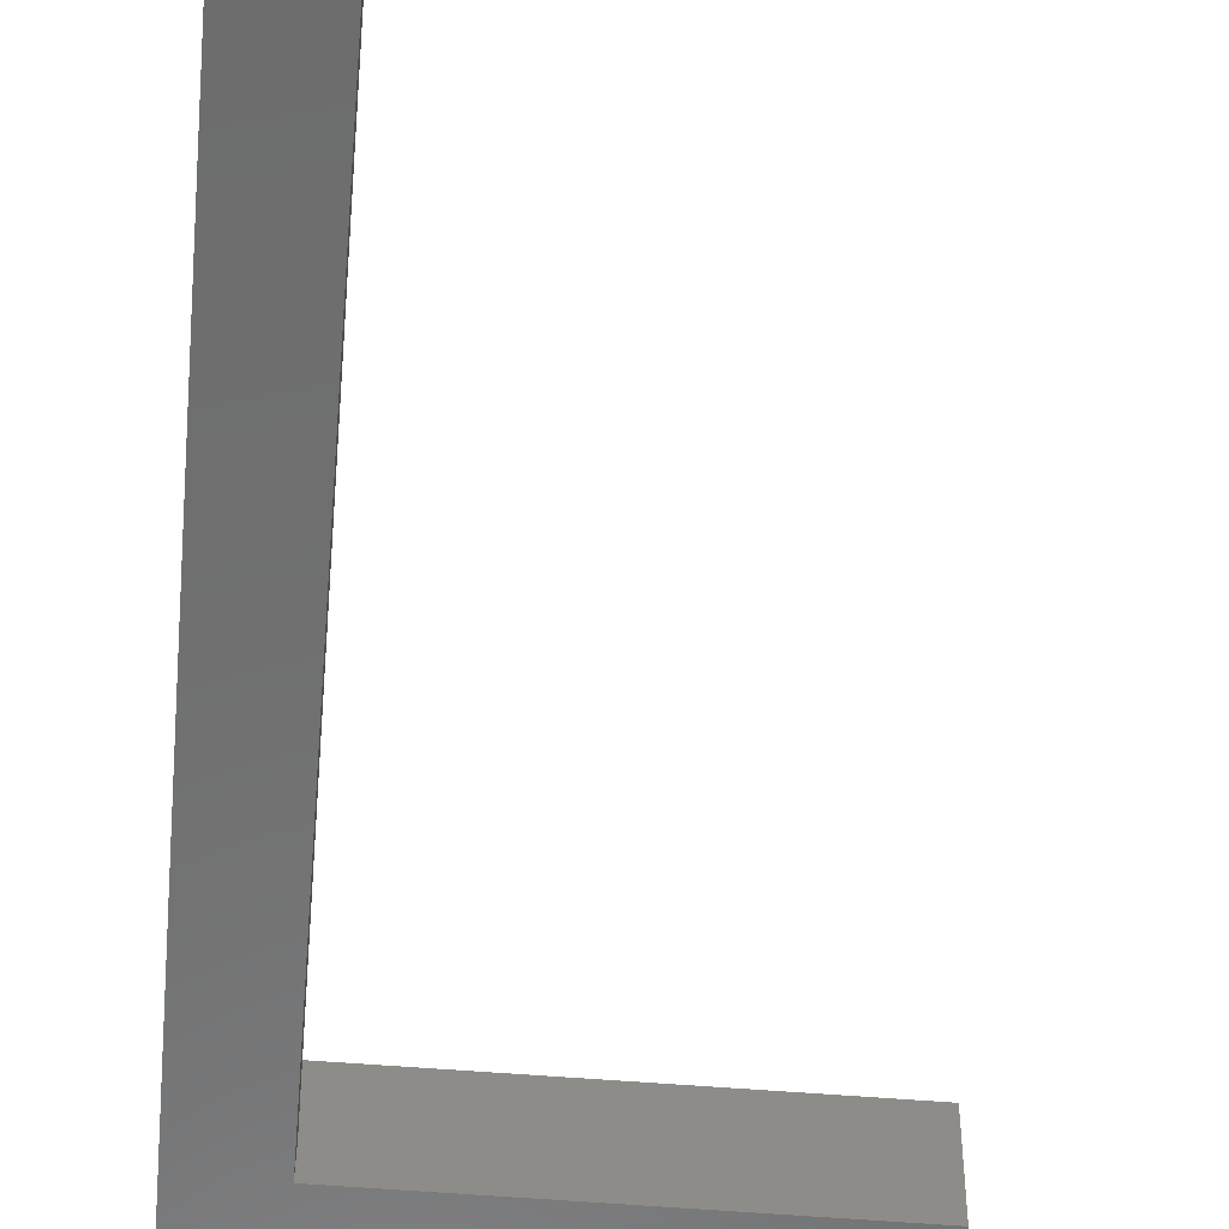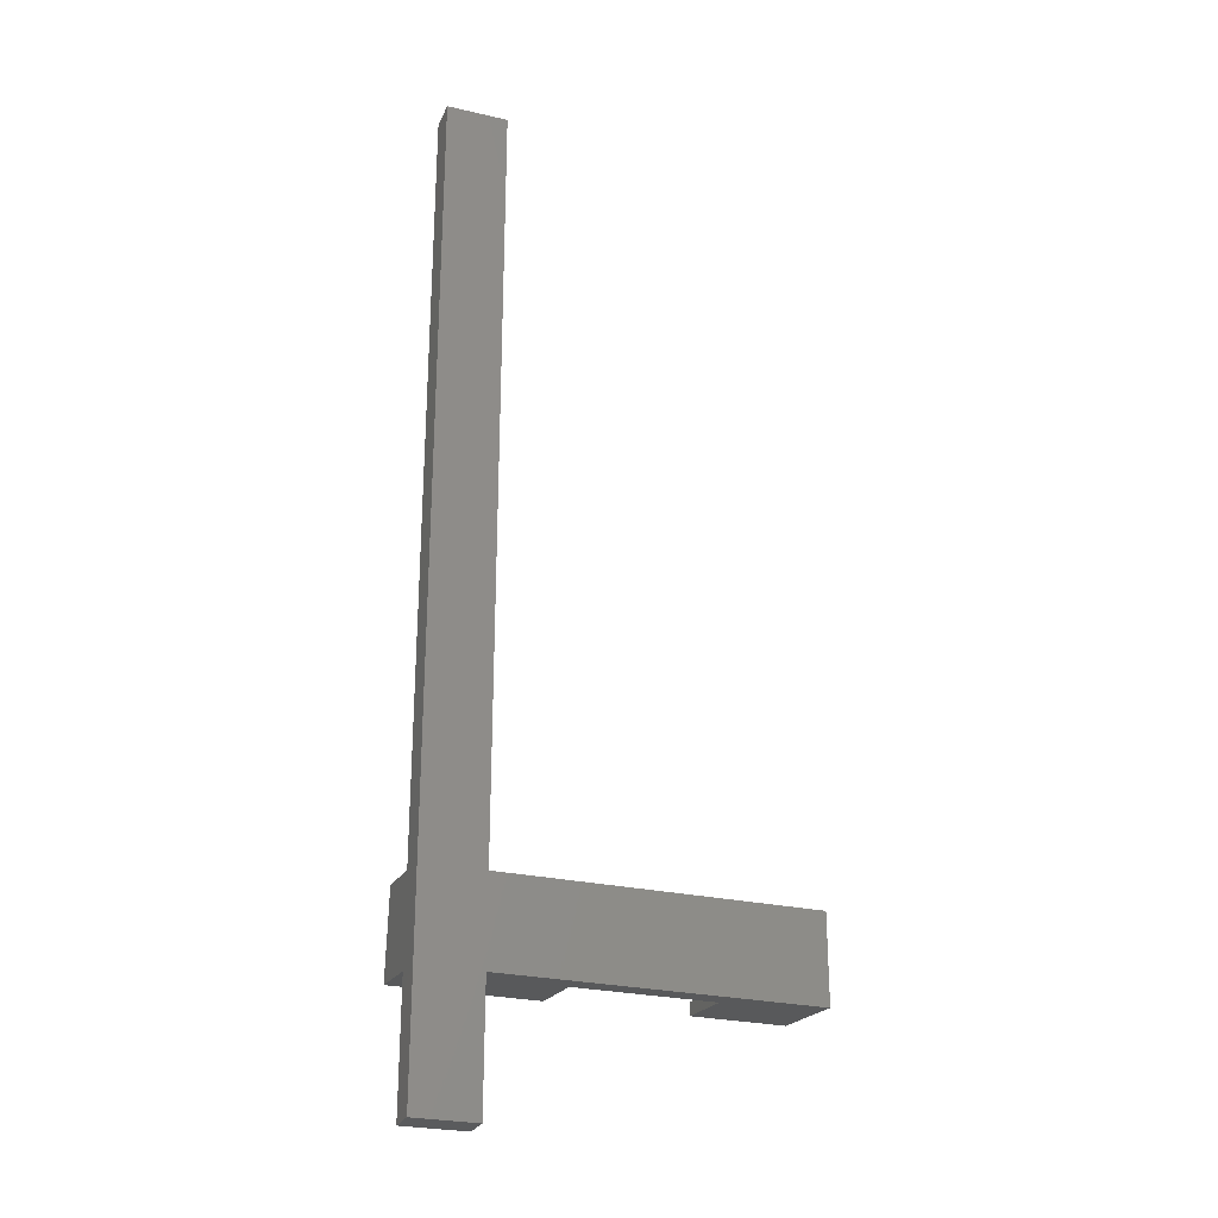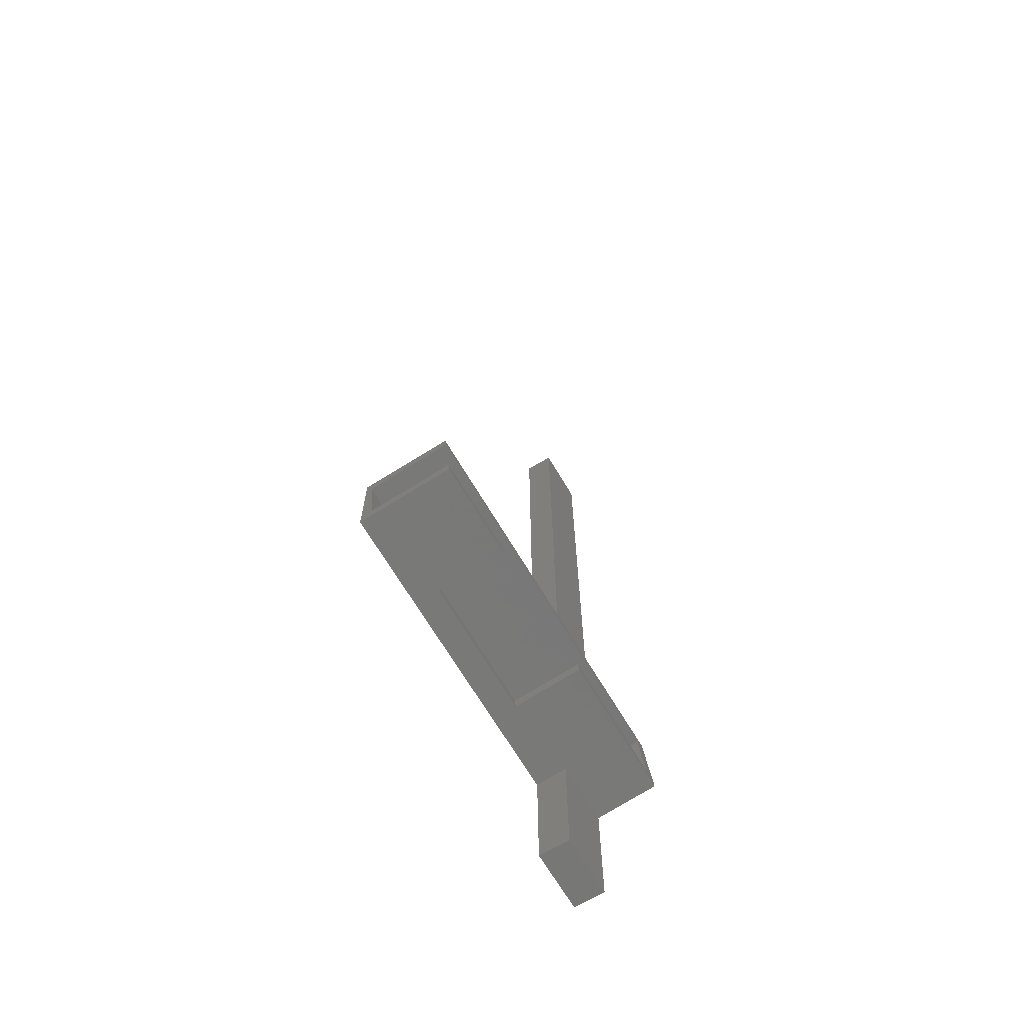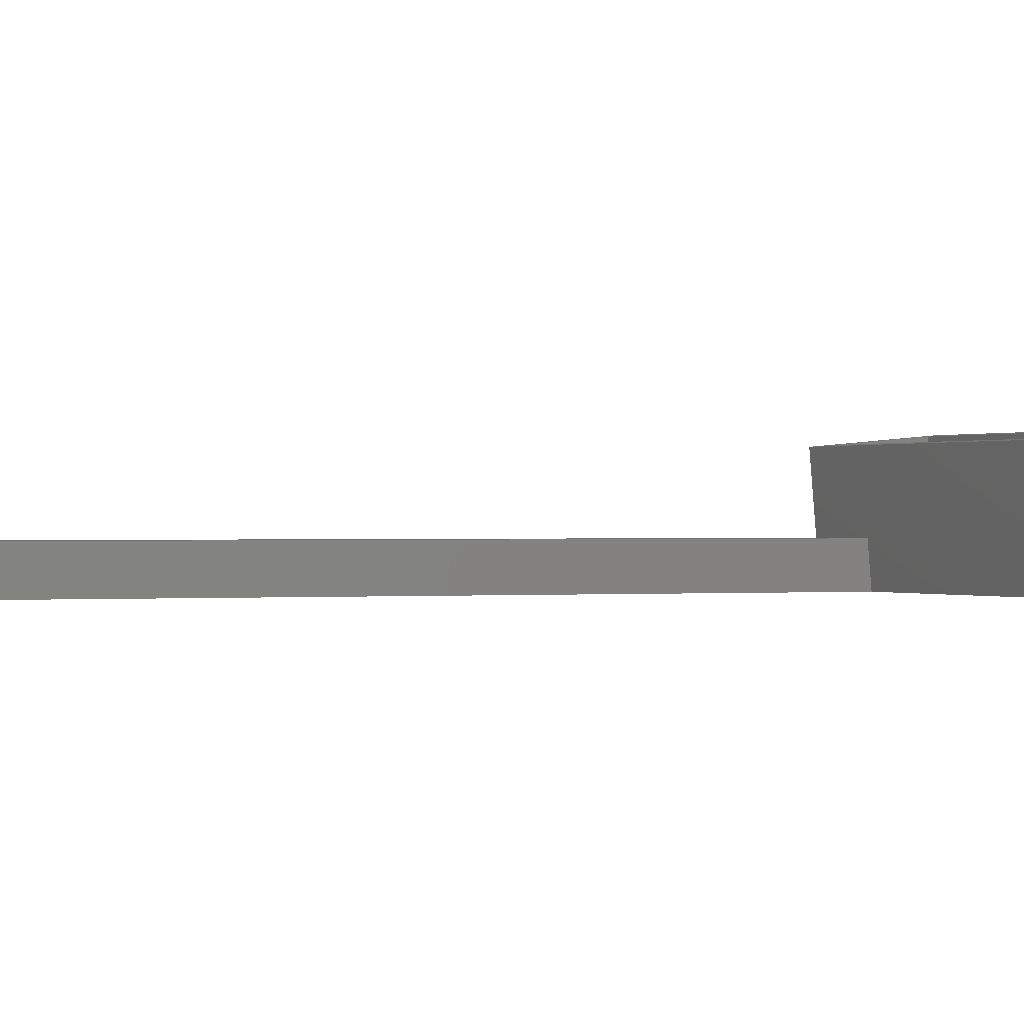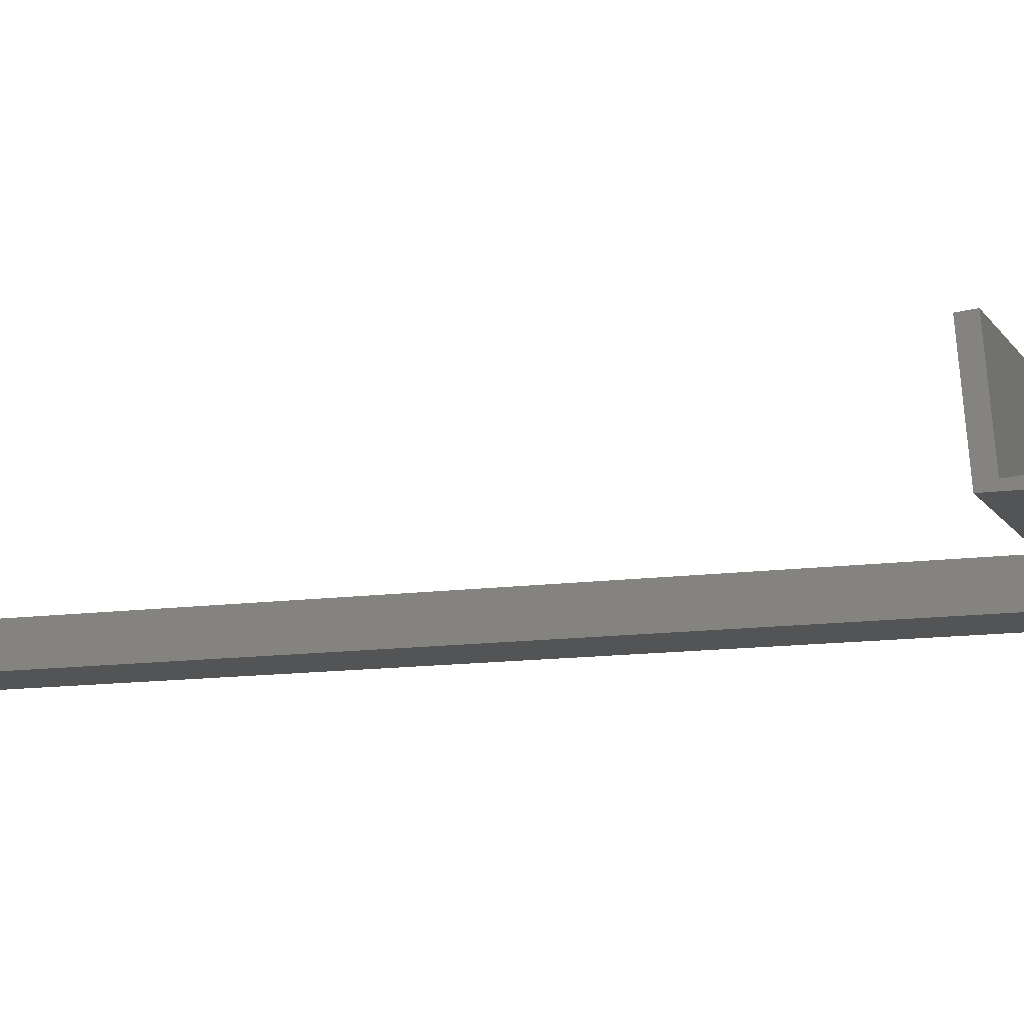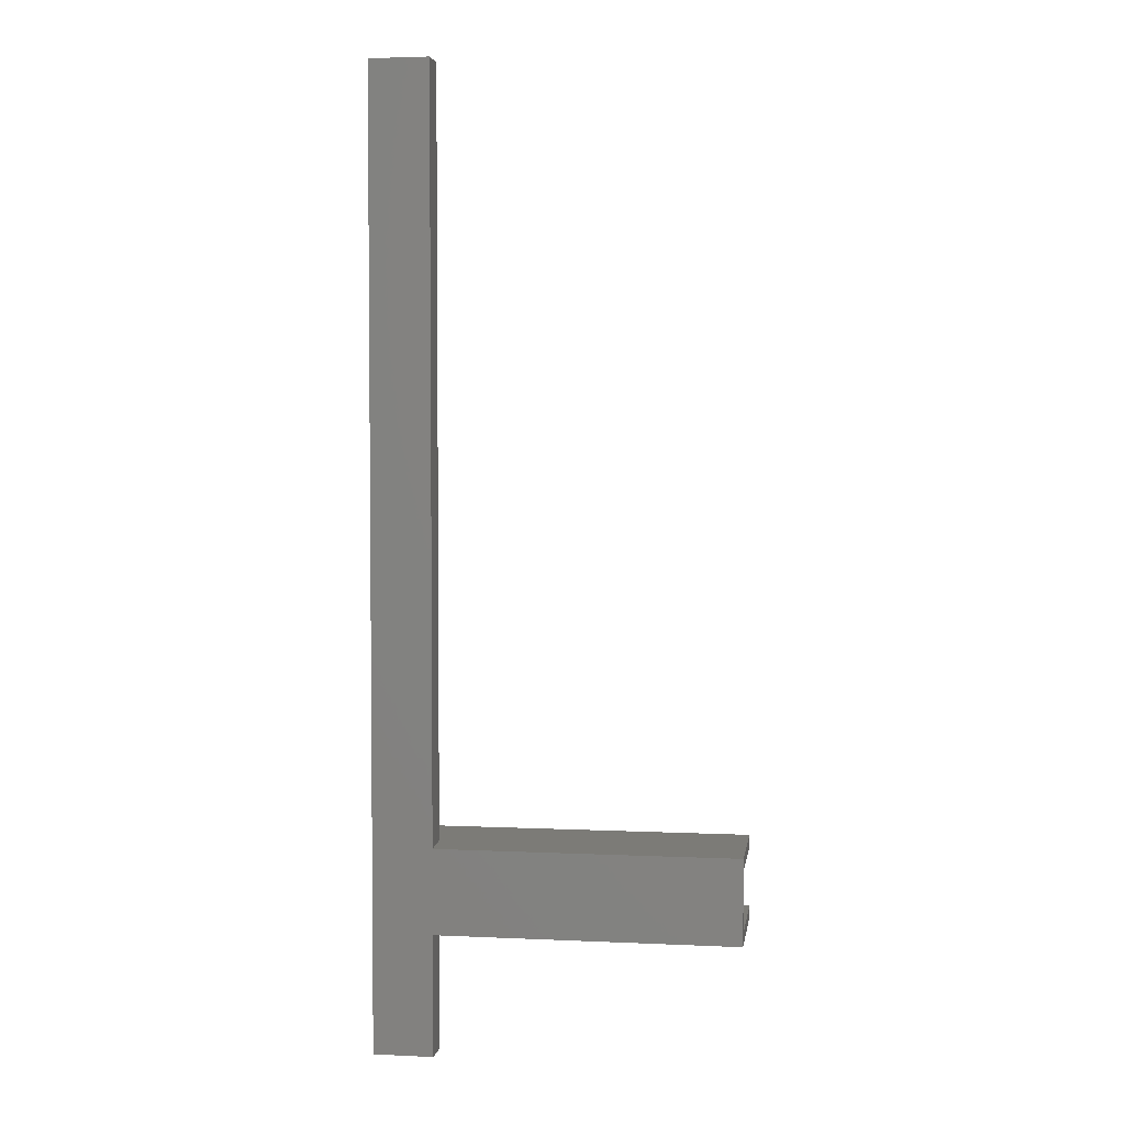
<metadata>
{"format":"stl","ext":"stl","renderer":"f3d","projection":"perspective","resolution":1024,"background":"white","views":[{"elev":-59.5,"azim":175.4,"up":"+Z"},{"elev":-26.0,"azim":159.8,"up":"+Y"},{"elev":-68.6,"azim":-59.2,"up":"+Y"},{"elev":-0.0,"azim":-114.2,"up":"+Z"},{"elev":-11.6,"azim":-71.1,"up":"+Z"},{"elev":3.4,"azim":-170.9,"up":"+Y"}]}
</metadata>
<code>
# stl→obj: 40 verts, 76 faces
v 0 12.13 0.9465
v 0 15.25 13.72
v 0 14.05 0
v 0 13.26 13.9
v 0 0 0
v 0 2.167 1.818
v 0 1.307 14.94
v 0 3.3 14.77
v 15 1.307 14.94
v 15 3.3 14.77
v 60 15.25 13.72
v 58 13.26 13.9
v 60 1.307 14.94
v 58 3.3 14.77
v 37 1.307 14.94
v 37 3.3 14.77
v 60 -20 5
v 60 2.078e-08 2.375e-07
v 60 0.4374 5
v 60 -20 3.792e-07
v 60 14.49 5
v 60 14.05 1.38e-07
v 60 14.05 0
v 60 0 0
v 60 140 -7.54e-07
v 60 140 5
v 50 14.05 1.38e-07
v 50 14.49 5
v 15 0.3486 3.985
v 50 2.078e-08 2.375e-07
v 37 0.3486 3.985
v 50 0.4374 5
v 50 -20 5
v 50 -20 3.792e-07
v 50 140 -7.54e-07
v 50 140 5
v 58 12.13 0.9465
v 58 2.167 1.818
v 37 2.341 3.81
v 15 2.341 3.81
f 1 2 3
f 2 1 4
f 5 1 3
f 6 5 7
f 1 5 6
f 8 6 7
f 8 9 10
f 9 8 7
f 11 12 13
f 2 12 11
f 12 2 4
f 14 13 12
f 15 14 16
f 14 15 13
f 17 18 19
f 18 17 20
f 13 21 11
f 21 13 19
f 21 19 22
f 18 22 19
f 22 18 23
f 23 18 24
f 21 25 26
f 25 21 22
f 22 23 27
f 28 11 21
f 11 28 2
f 3 28 27
f 28 3 2
f 3 27 23
f 7 29 9
f 29 30 31
f 5 29 7
f 5 30 29
f 24 30 5
f 30 24 18
f 15 32 13
f 31 32 15
f 32 31 30
f 13 32 19
f 33 30 34
f 30 33 32
f 35 28 36
f 28 35 27
f 32 17 19
f 17 32 33
f 36 21 26
f 21 36 28
f 25 36 26
f 36 25 35
f 27 25 22
f 25 27 35
f 34 18 20
f 18 34 30
f 34 17 33
f 17 34 20
f 37 14 12
f 14 37 38
f 1 12 4
f 12 1 37
f 1 38 37
f 38 1 6
f 14 39 16
f 6 39 38
f 38 39 14
f 40 8 10
f 40 6 8
f 39 6 40
f 9 40 10
f 40 9 29
f 39 15 16
f 15 39 31
f 40 31 39
f 31 40 29
f 5 23 24
f 23 5 3

</code>
